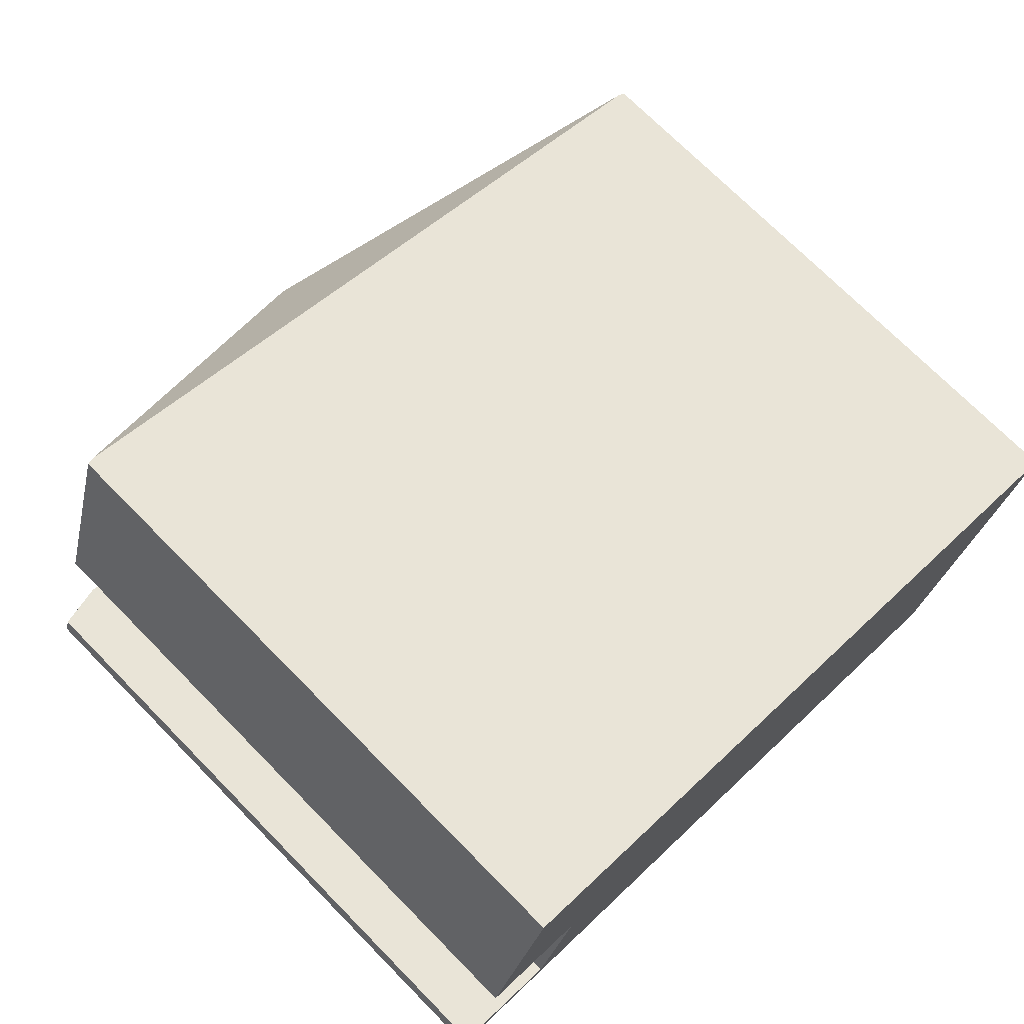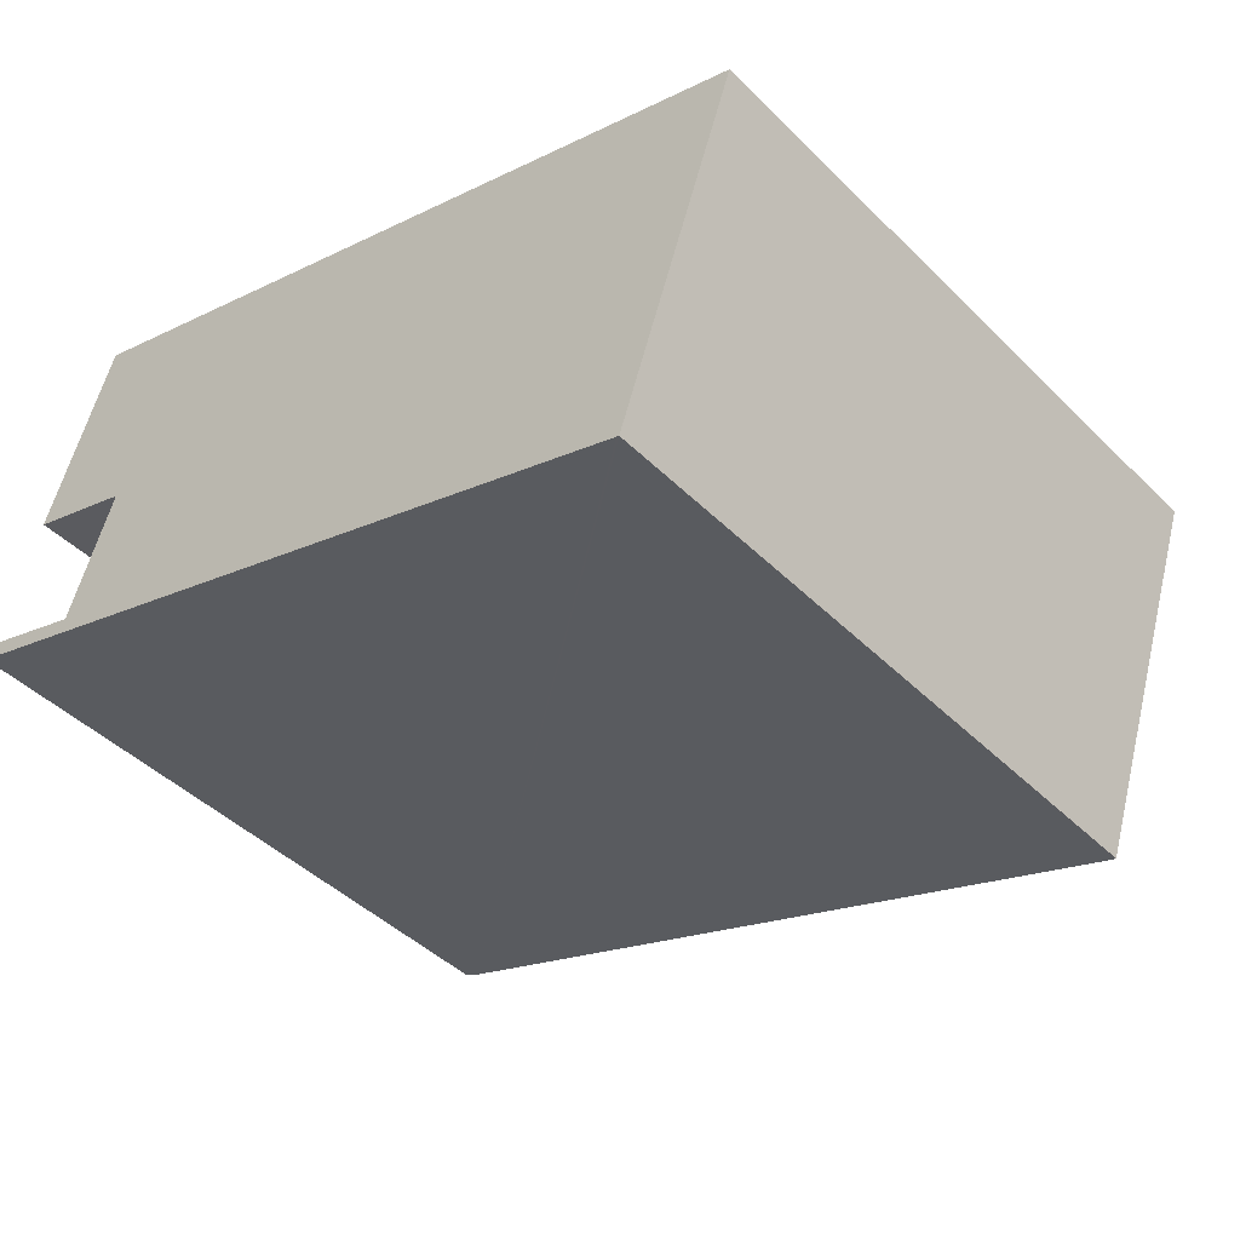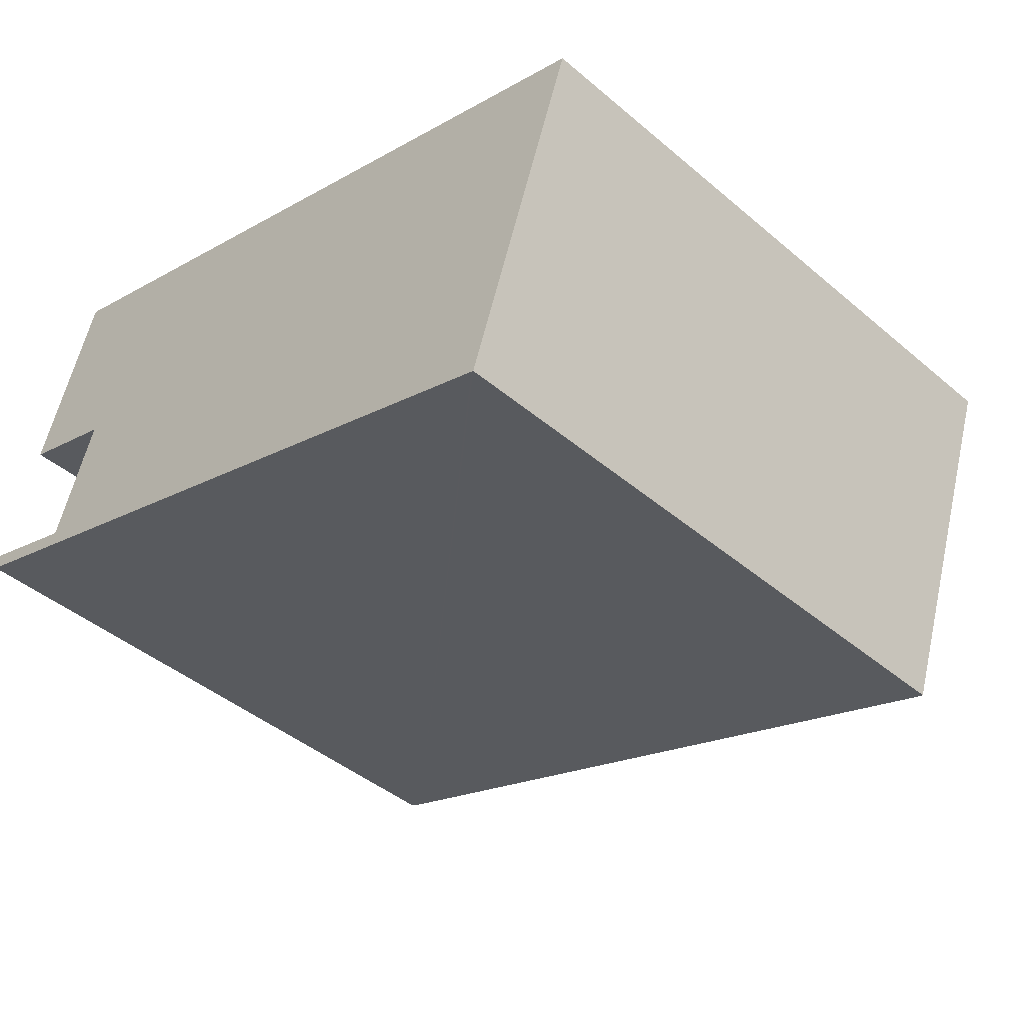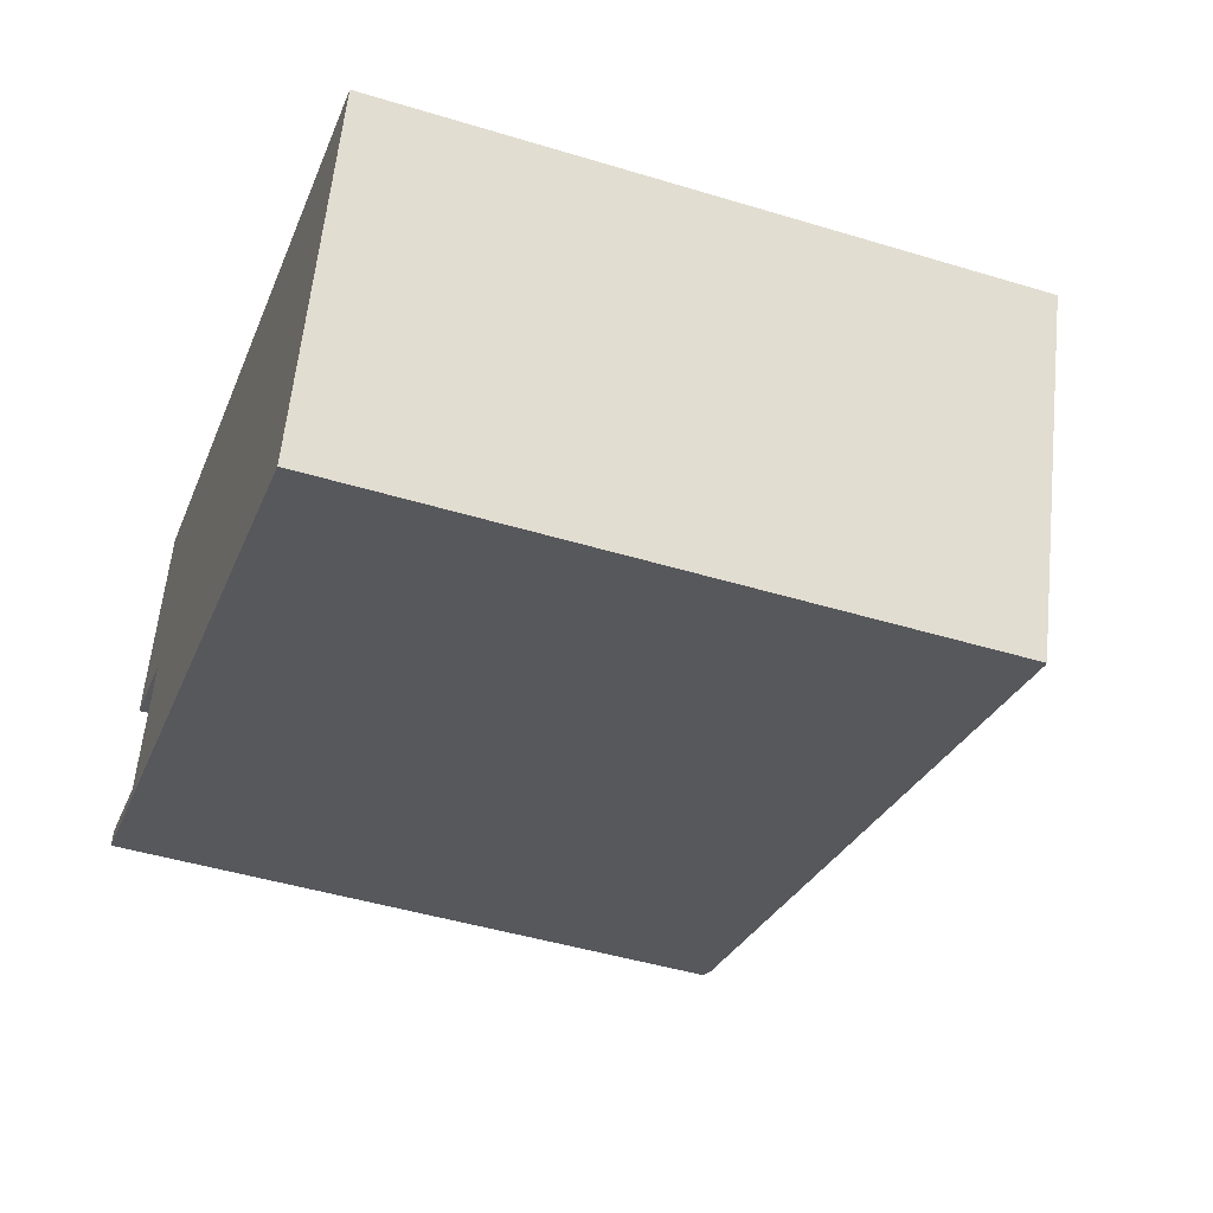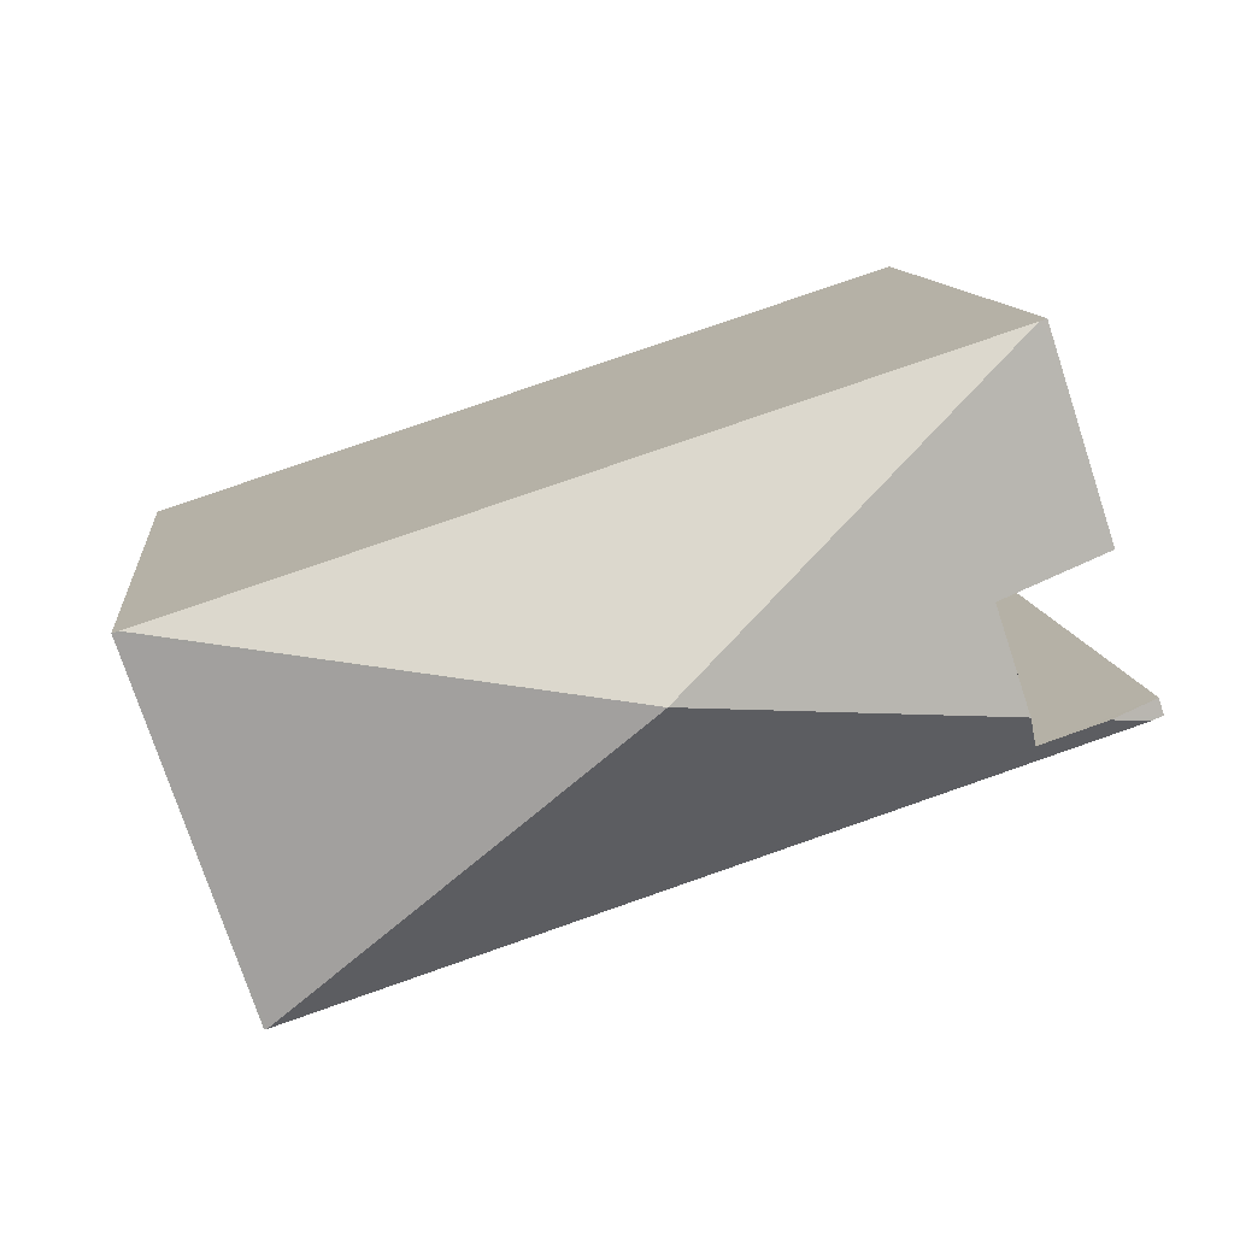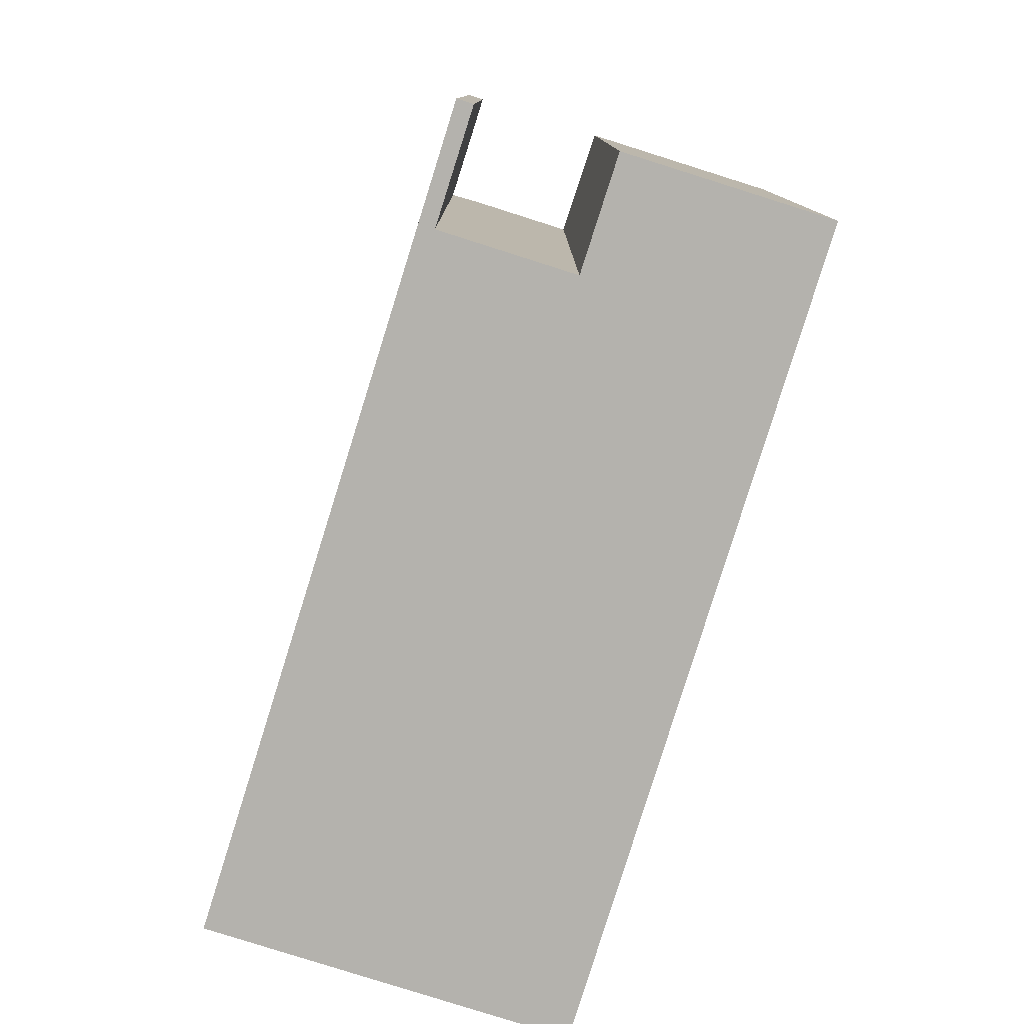
<metadata>
{"format":"obj","ext":"obj","renderer":"f3d","projection":"perspective","resolution":1024,"background":"white","views":[{"elev":72.3,"azim":-44.6,"up":"+Z"},{"elev":-43.9,"azim":41.1,"up":"+Z"},{"elev":-43.0,"azim":44.9,"up":"+Z"},{"elev":-46.0,"azim":70.8,"up":"+Z"},{"elev":11.2,"azim":173.9,"up":"+Z"},{"elev":-79.6,"azim":-89.2,"up":"+Y"}]}
</metadata>
<code>
v  13.31 11.09 -4.378
v  15.35 11.08 1.574
v  13.35 11.08 -4.392
v  7.665 13.05 0.765
v  15.23 11.12 1.611
v  0.21 11.14 -0.069
v  0.879 11.31 0.006
v  1.995 11.31 -0.368
v  2.168 11.64 0.15
v  0 11.08 6.786e-16
v  0.089 11.08 0.27
v  2.082 11.12 5.851
v  1.84 11.08 5.546
v  1.954 11.08 5.892
v  0.836 11.08 2.51
v  2.742 11.64 1.872
v  0 0 0
v  0.089 -1.653e-17 0.27
v  2.742 -1.146e-16 1.872
v  1.995 2.253e-17 -0.368
v  2.168 -9.185e-18 0.15
v  0.836 -1.537e-16 2.51
v  1.954 -3.608e-16 5.892
v  1.84 -3.396e-16 5.546
v  0.879 -3.674e-19 0.006
v  2.082 -3.583e-16 5.851
v  15.23 -9.865e-17 1.611
v  15.35 -9.638e-17 1.574
v  13.35 2.689e-16 -4.392
v  13.31 2.681e-16 -4.378
v  0.21 4.225e-18 -0.069
g defaultobject
f 1 2 3
f 2 1 4
f 2 4 5
f 6 7 1
f 8 1 7
f 9 1 8
f 4 1 9
f 10 7 6
f 7 10 11
f 12 13 14
f 13 12 4
f 13 4 15
f 15 4 16
f 16 4 9
f 12 5 4
f 17 11 10
f 11 17 18
f 8 16 9
f 16 8 19
f 19 8 20
f 19 20 21
f 22 13 15
f 13 22 14
f 14 22 23
f 23 22 24
f 11 8 7
f 8 11 20
f 20 11 18
f 20 18 25
f 23 12 14
f 12 23 5
f 5 23 26
f 5 26 27
f 5 27 2
f 2 27 28
f 19 15 16
f 15 19 22
f 29 1 3
f 1 29 6
f 6 29 30
f 6 30 31
f 6 31 10
f 10 31 17
f 28 3 2
f 3 28 29
f 27 29 28
f 29 27 26
f 29 26 30
f 30 26 19
f 19 26 22
f 22 26 24
f 24 26 23
f 30 20 31
f 20 30 21
f 21 30 19
f 31 20 25
f 31 25 18
f 31 18 17

</code>
